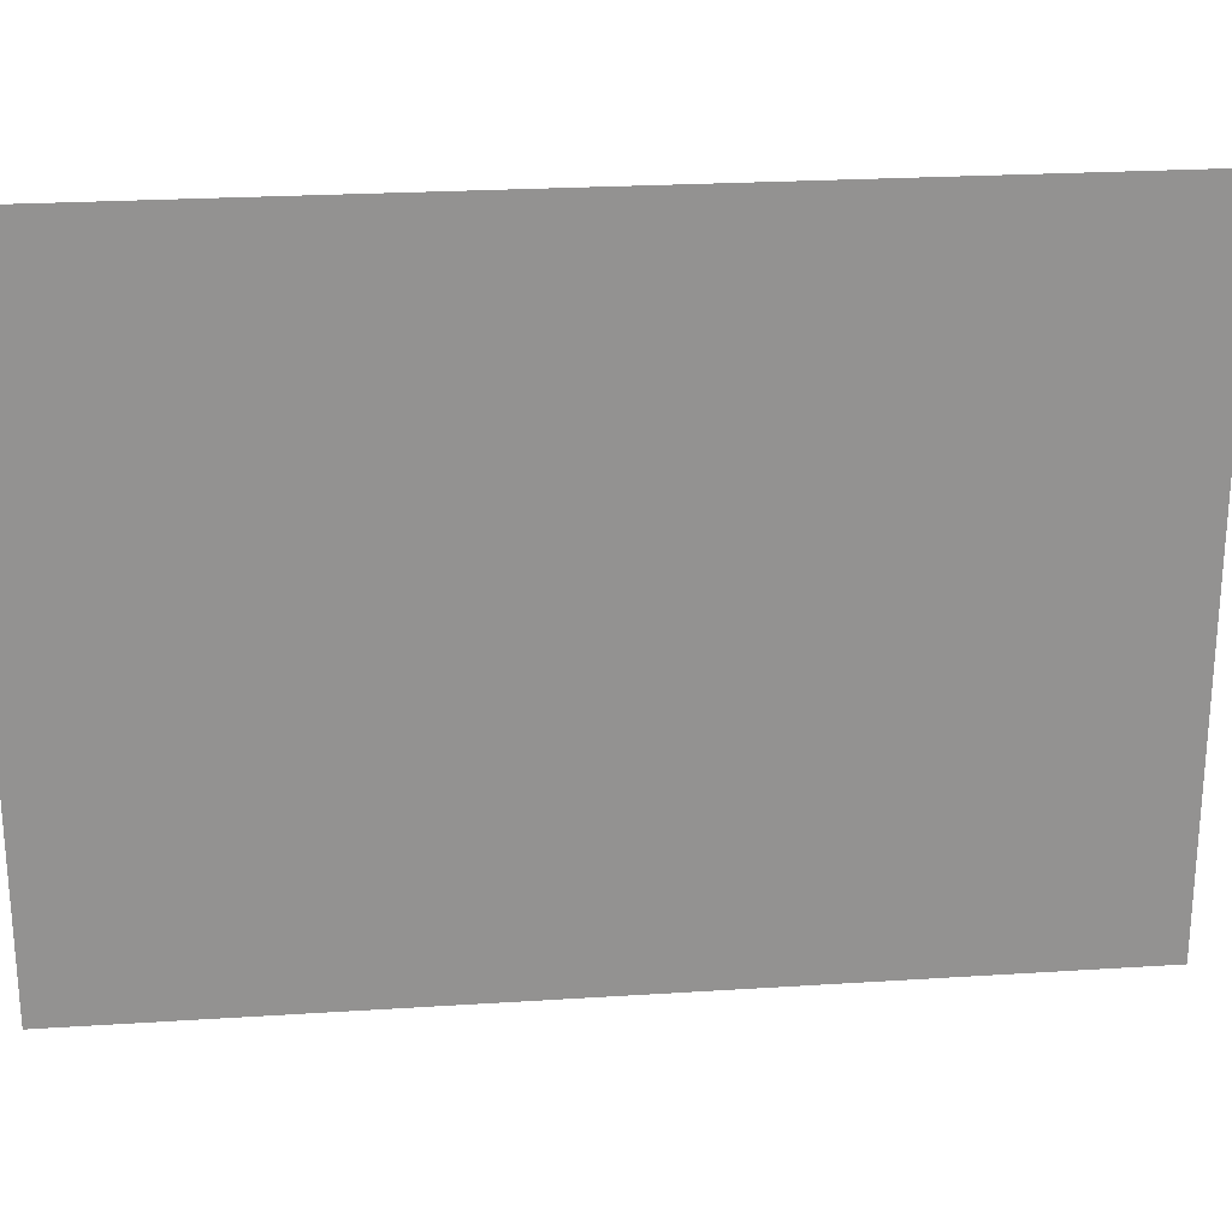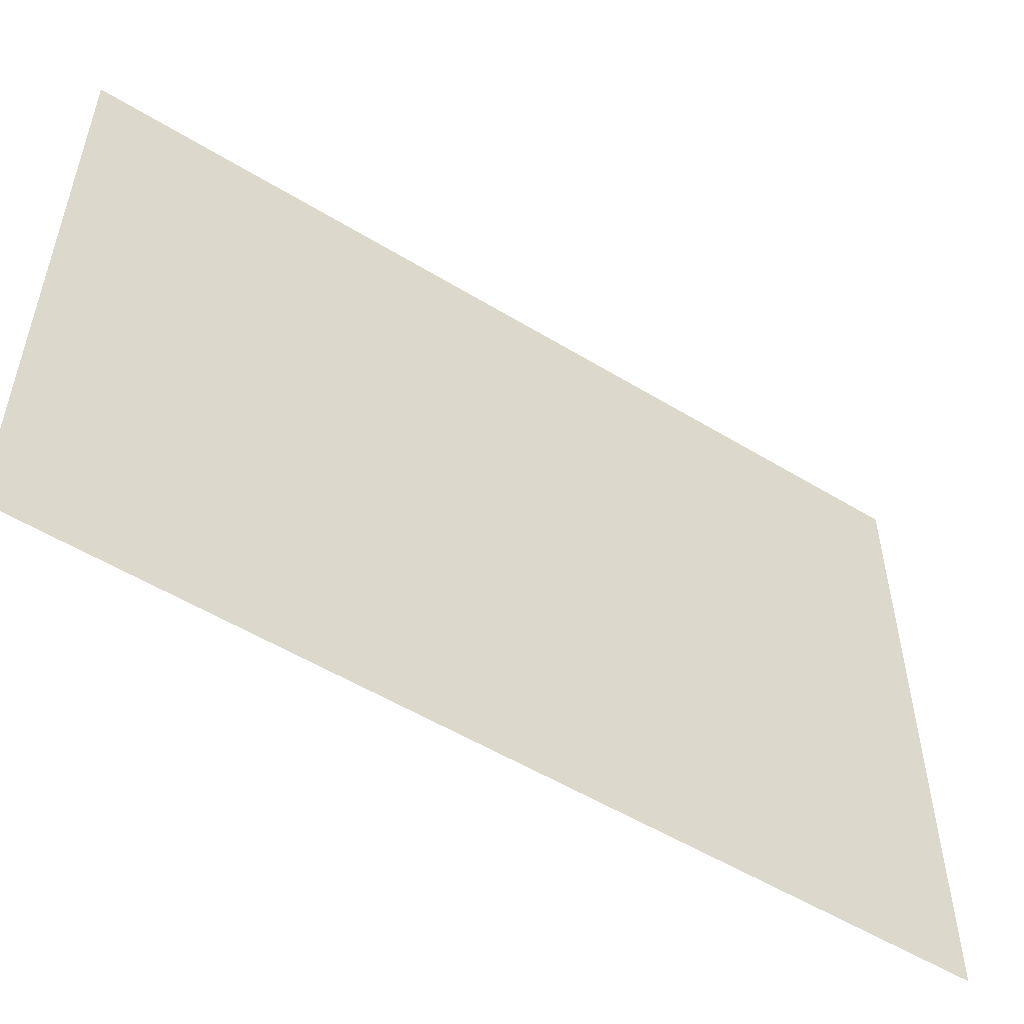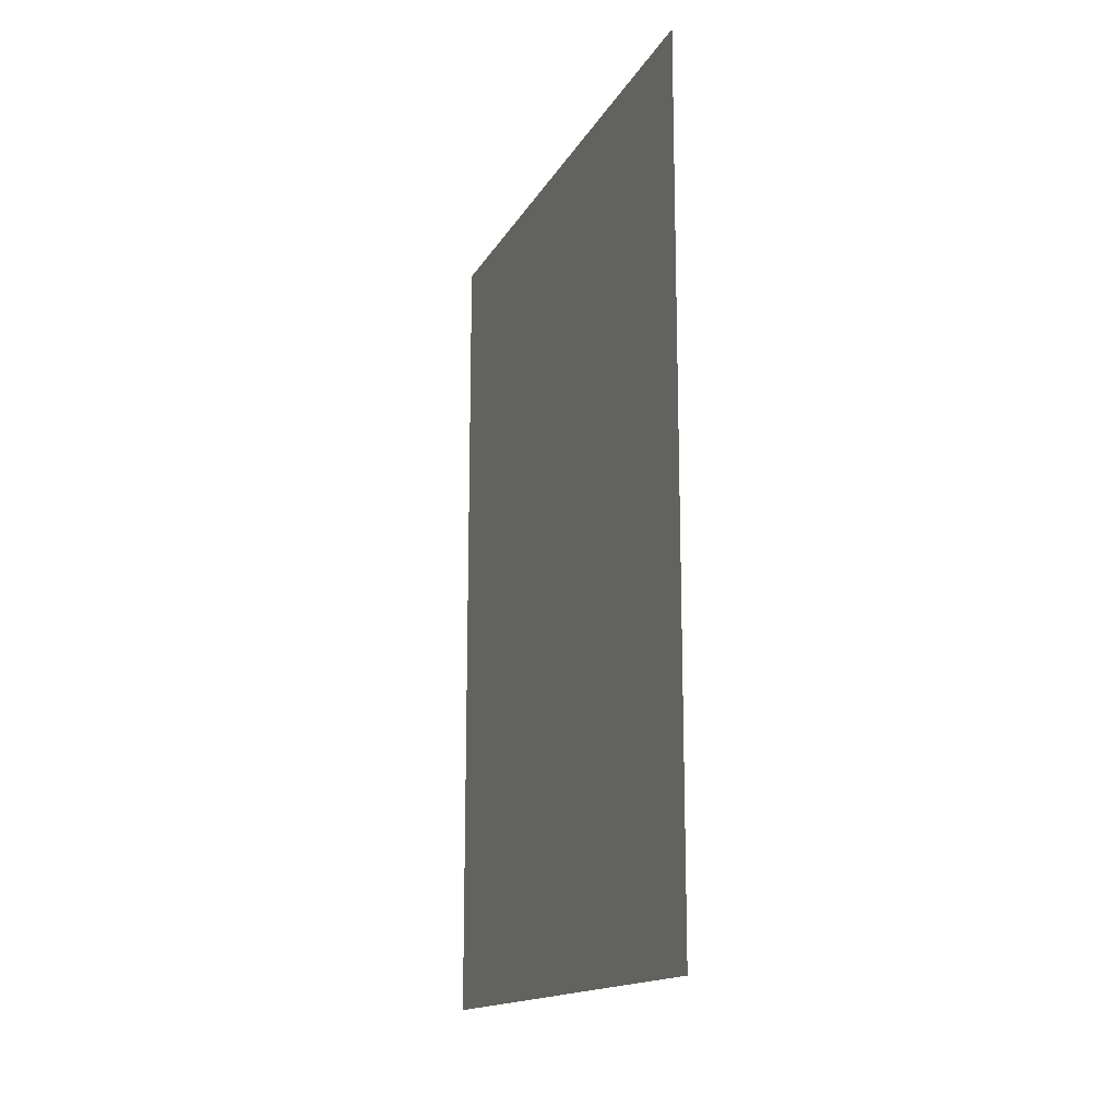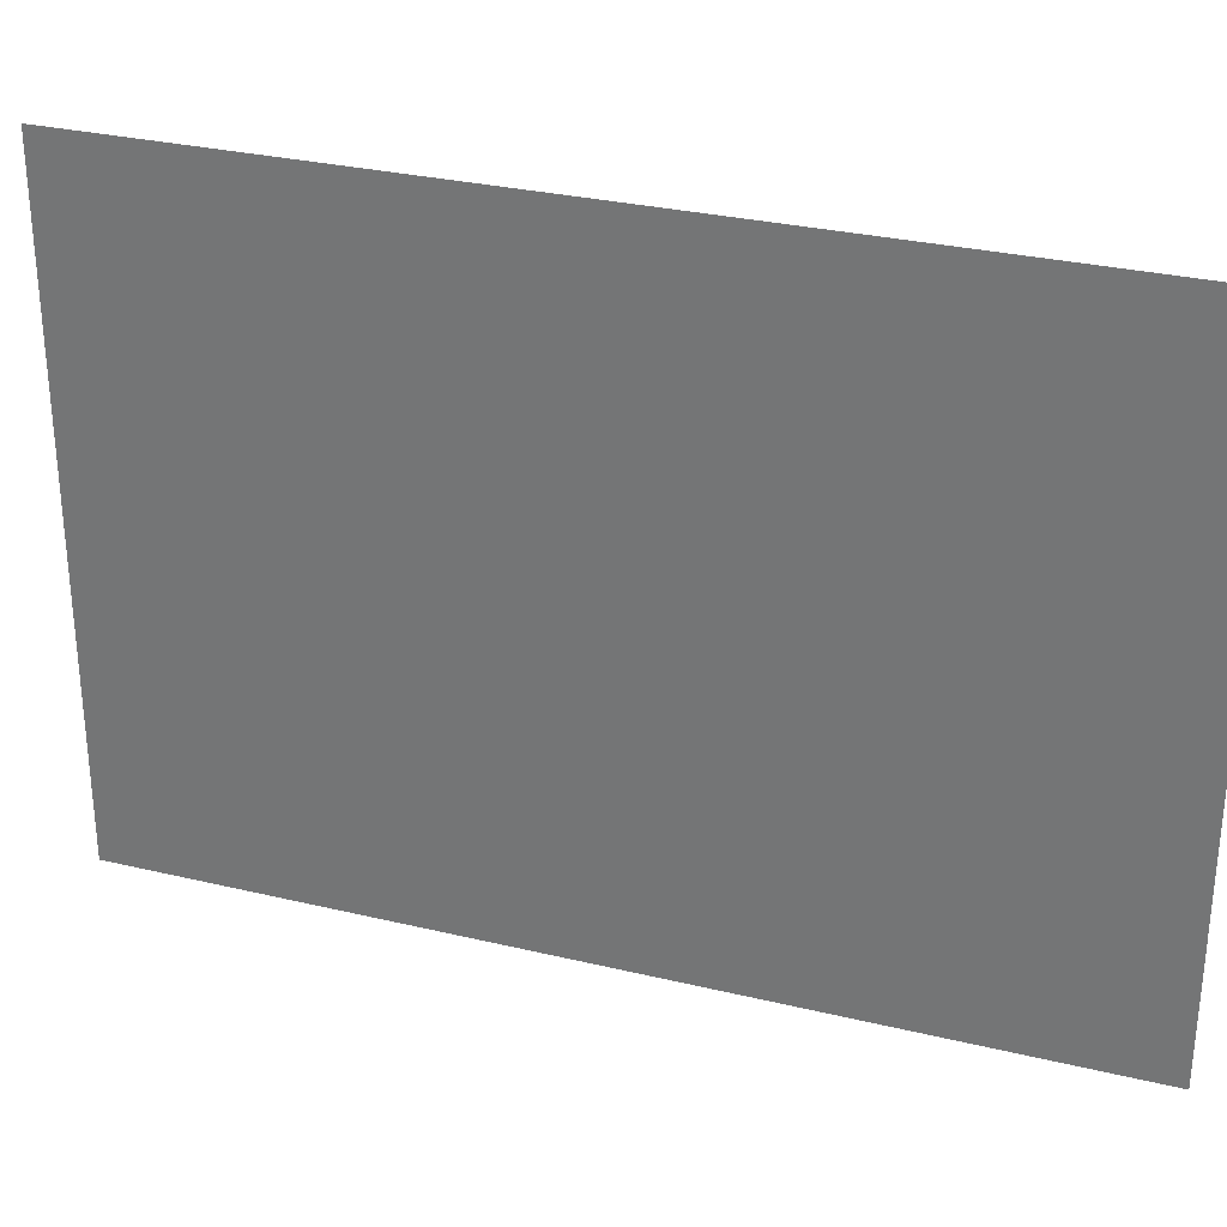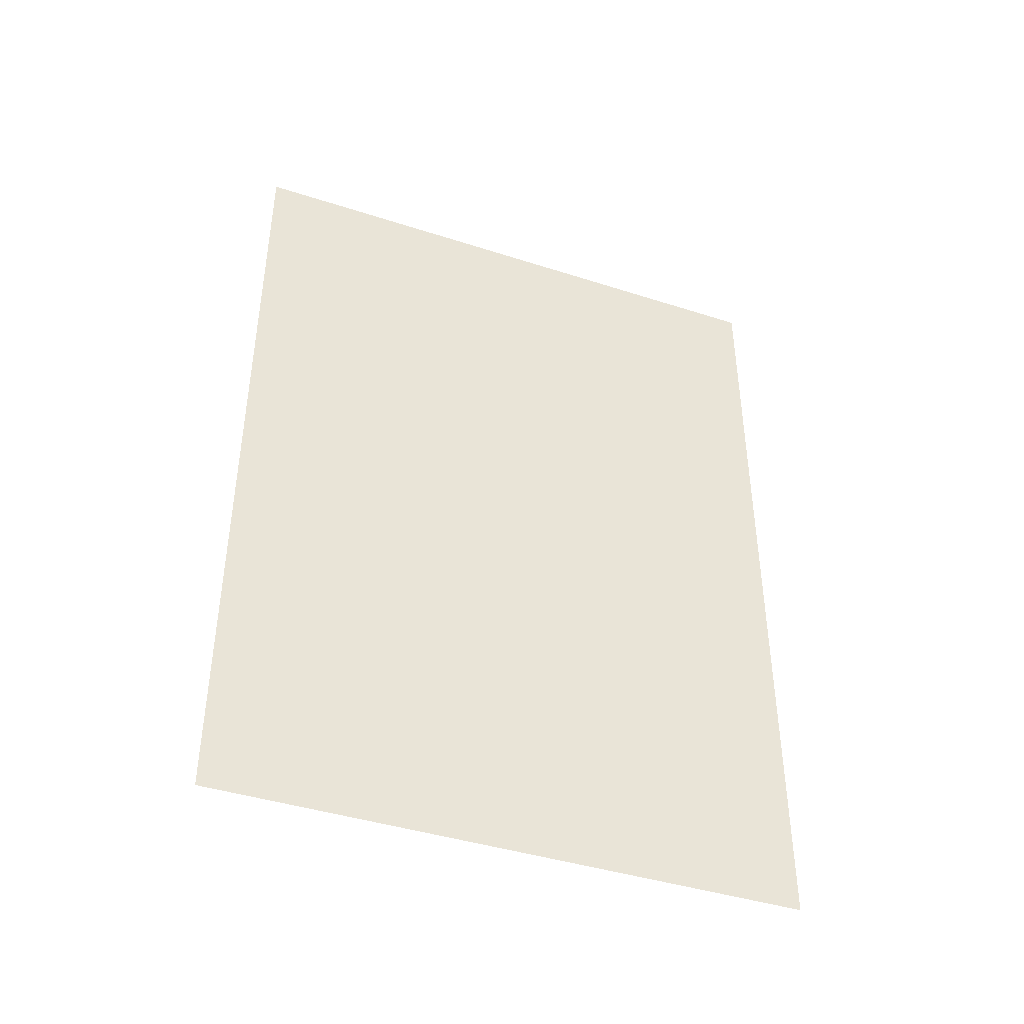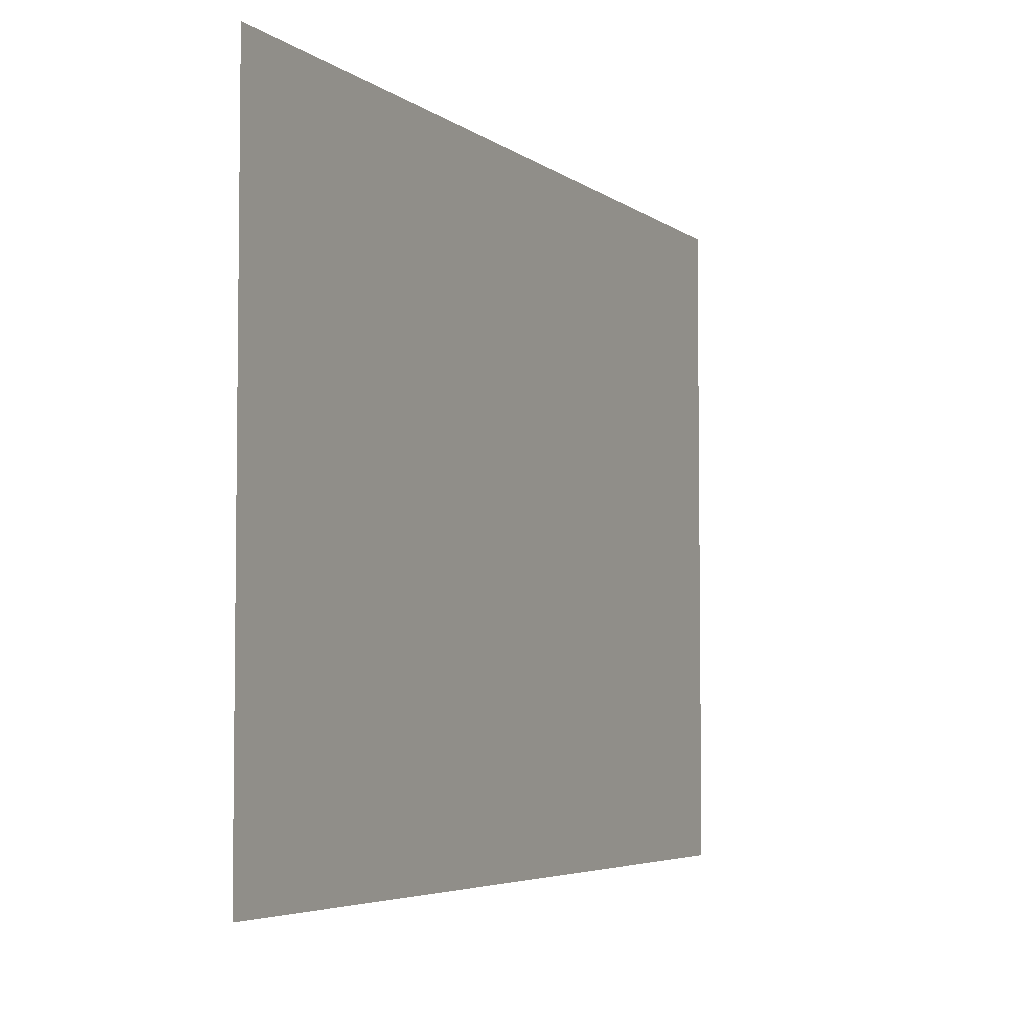
<metadata>
{"format":"obj","ext":"obj","renderer":"f3d","projection":"perspective","resolution":1024,"background":"white","views":[{"elev":24.0,"azim":-96.1,"up":"+Y"},{"elev":-53.6,"azim":-123.1,"up":"+Y"},{"elev":-15.3,"azim":160.0,"up":"+Z"},{"elev":29.9,"azim":109.3,"up":"+Y"},{"elev":-42.0,"azim":-111.2,"up":"+Z"},{"elev":-4.7,"azim":-154.4,"up":"+Y"}]}
</metadata>
<code>
o startscreen
v 0 -0.5 0.7031
v -0 -0.5 -0.7031
v 0 0.5 0.7031
v -0 0.5 -0.7031
f 1 2 4 3

</code>
